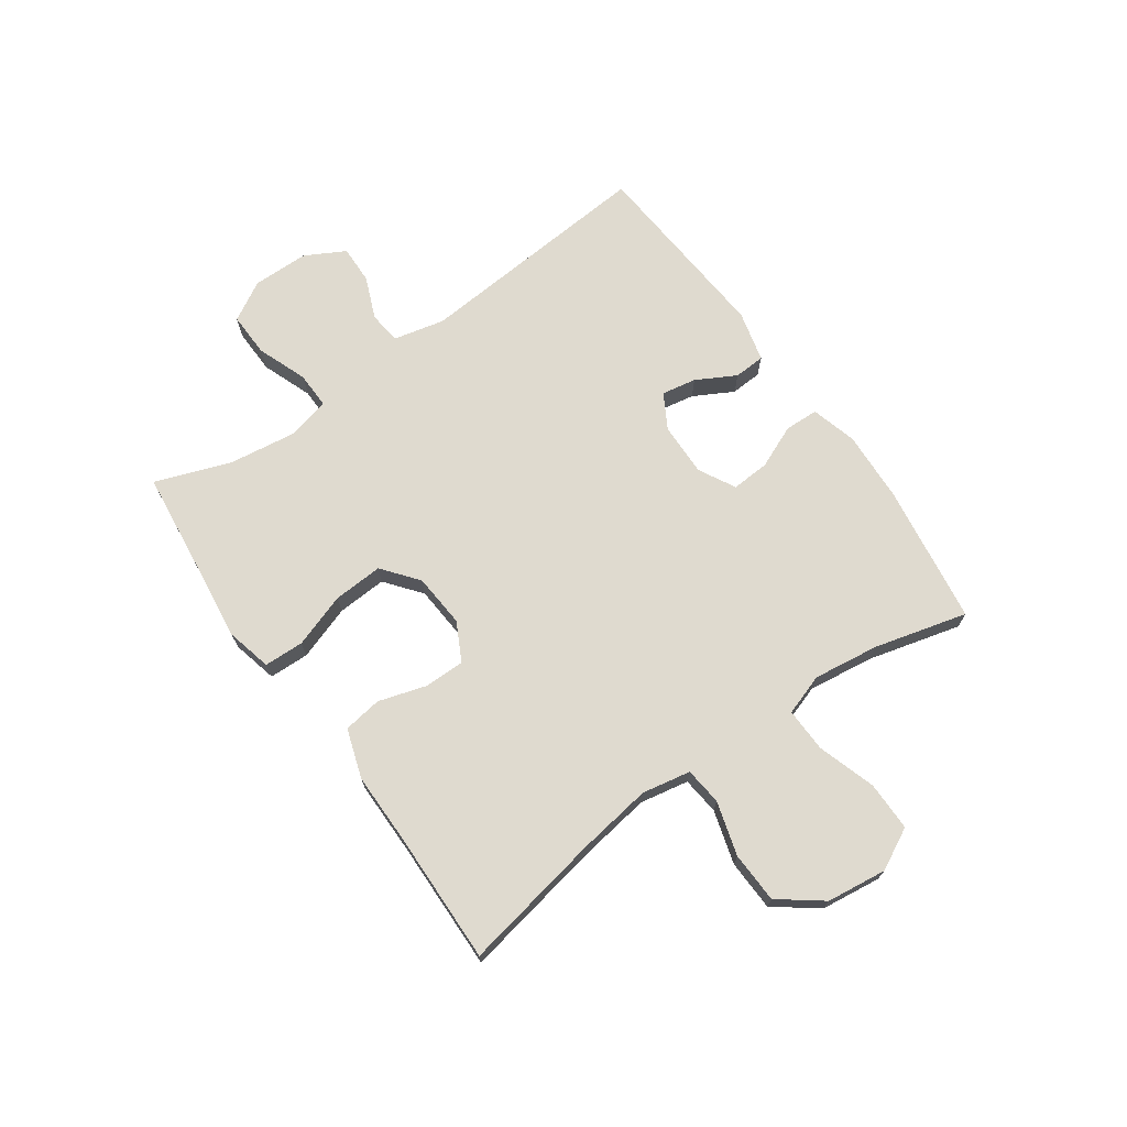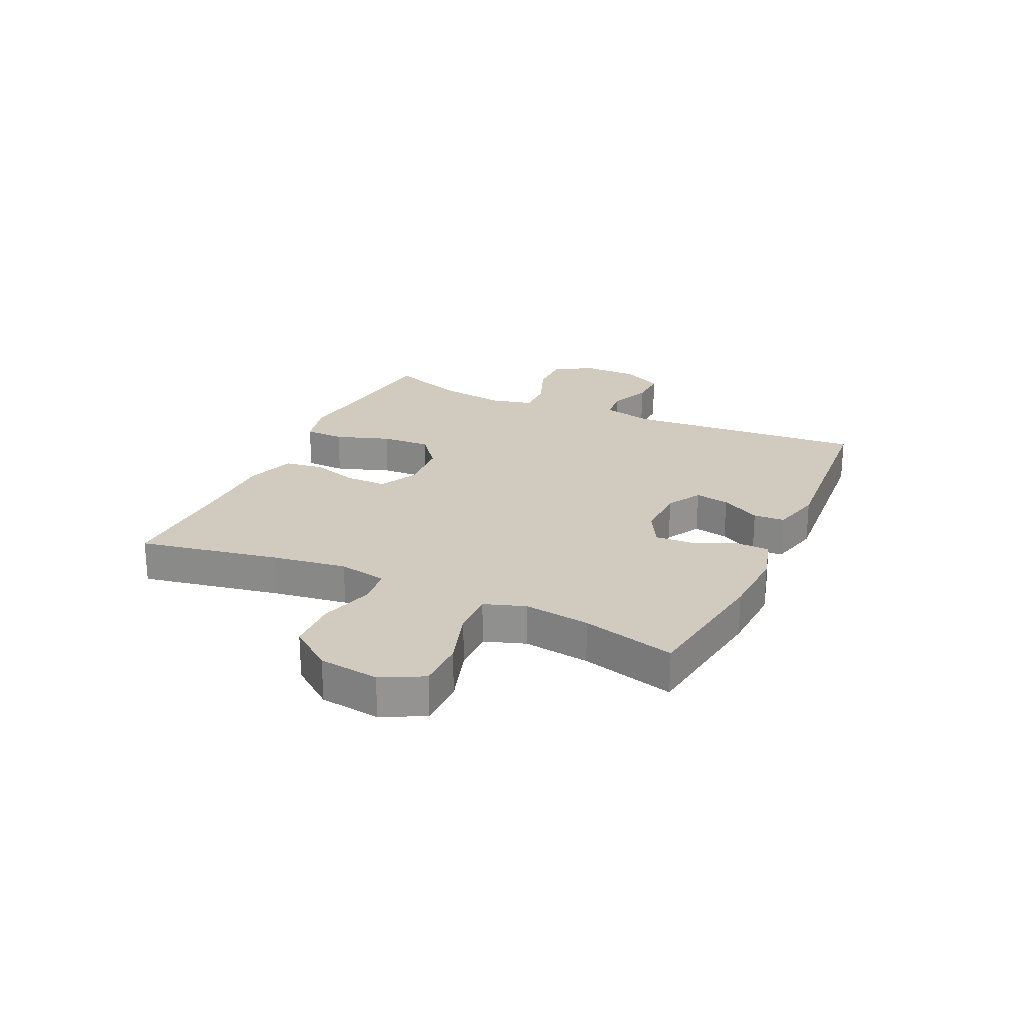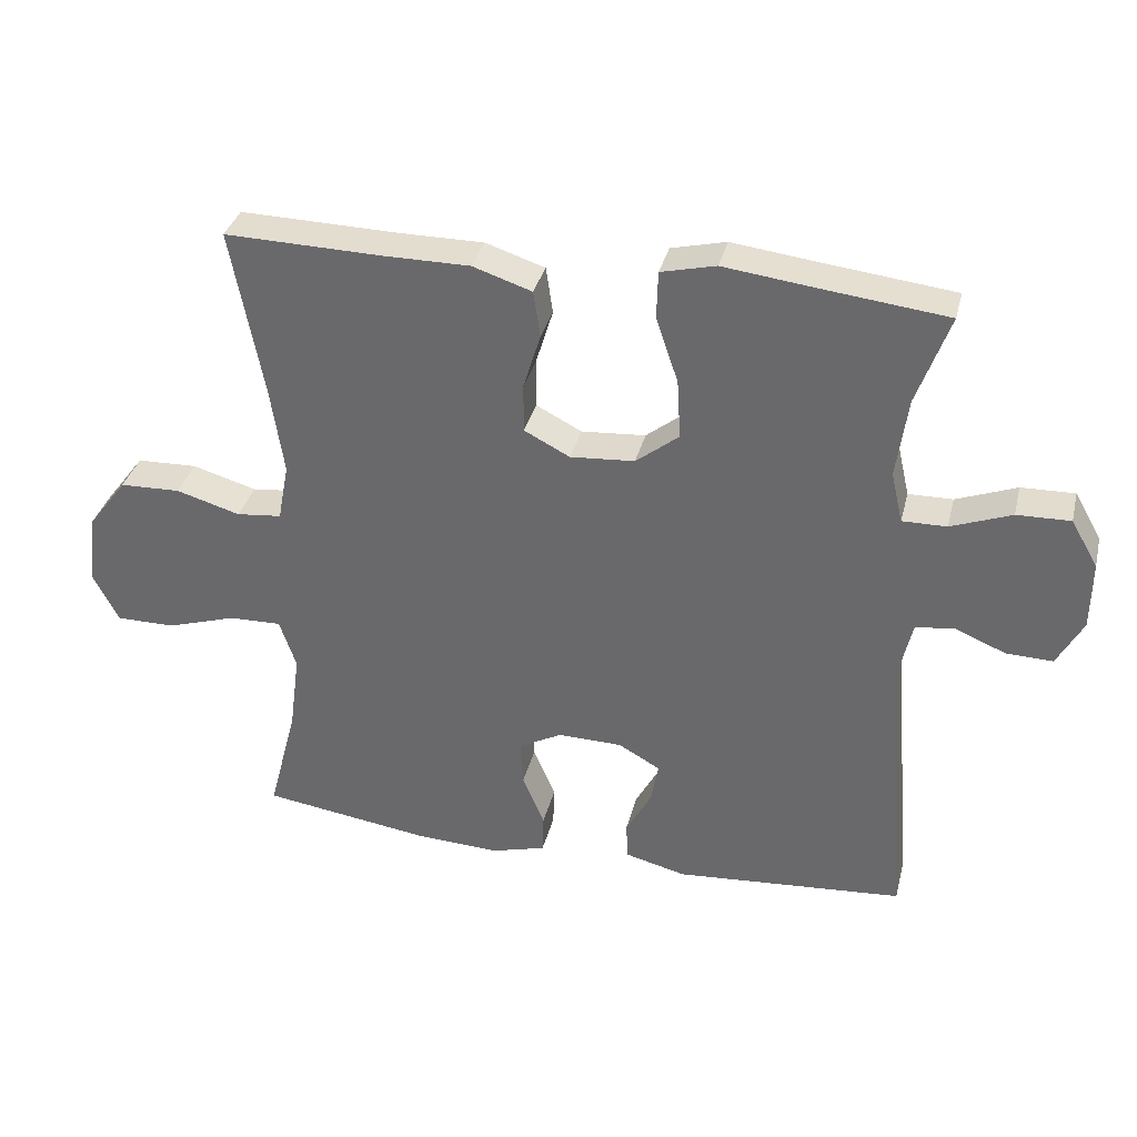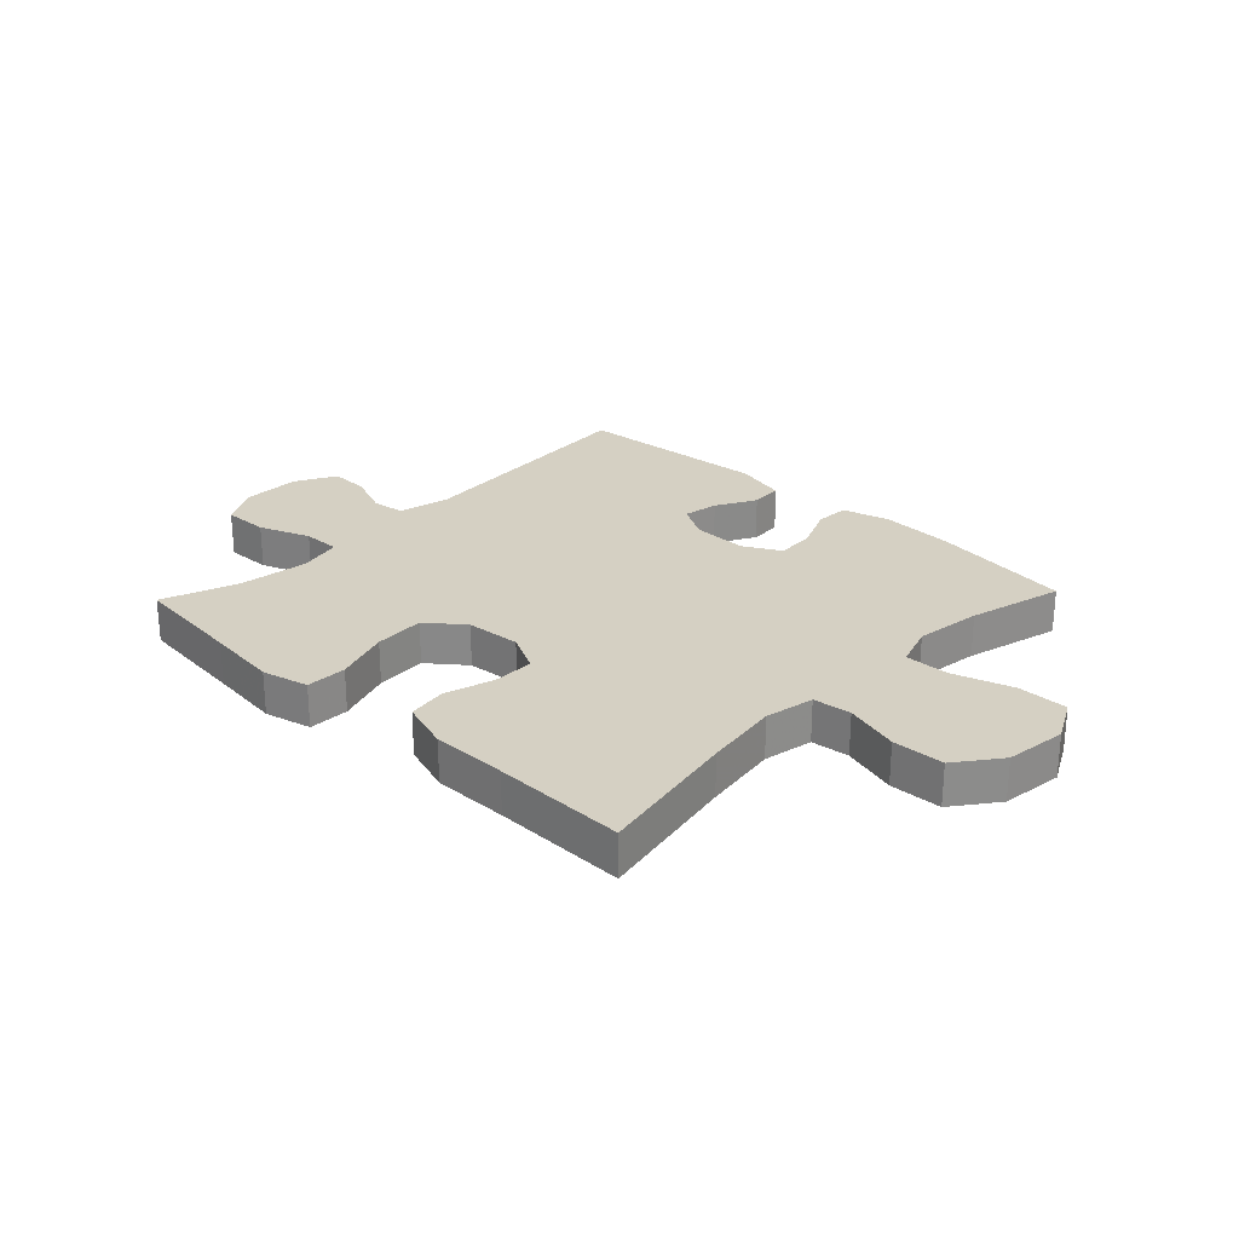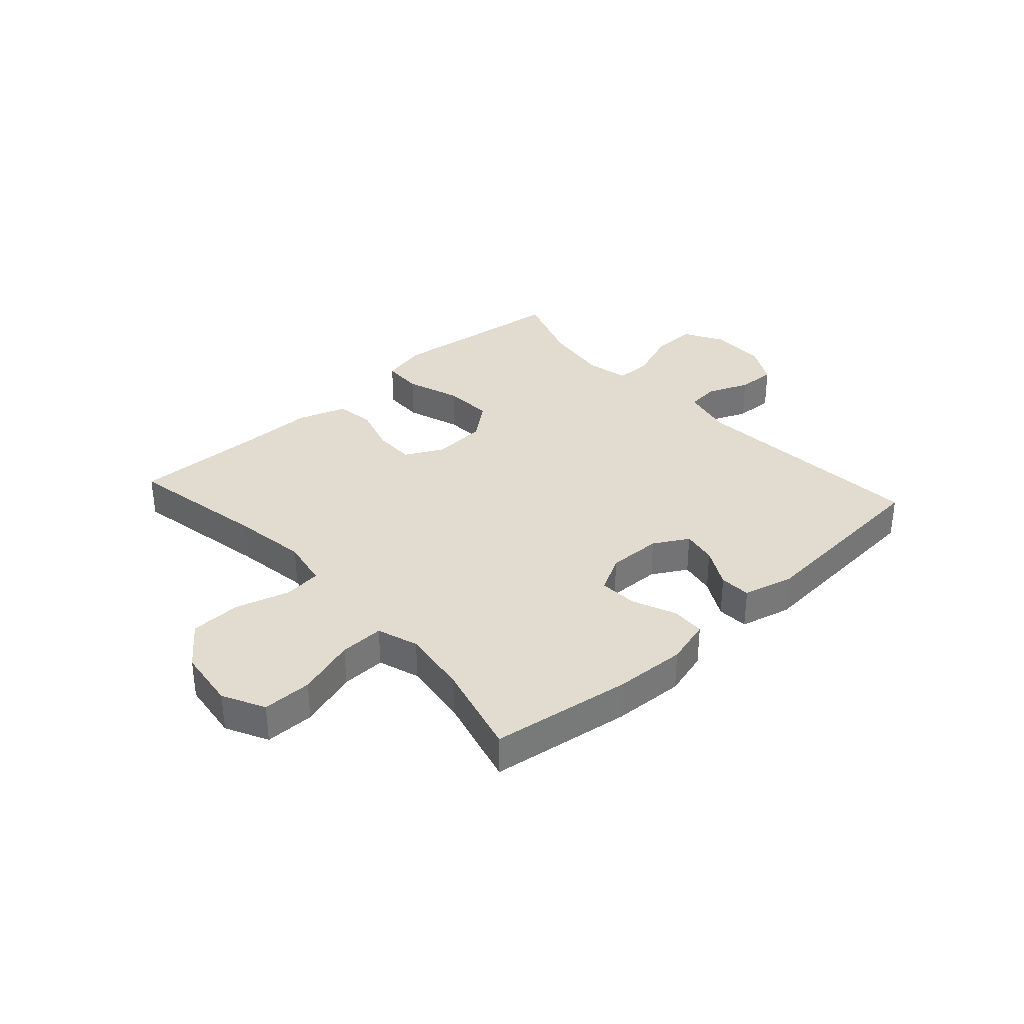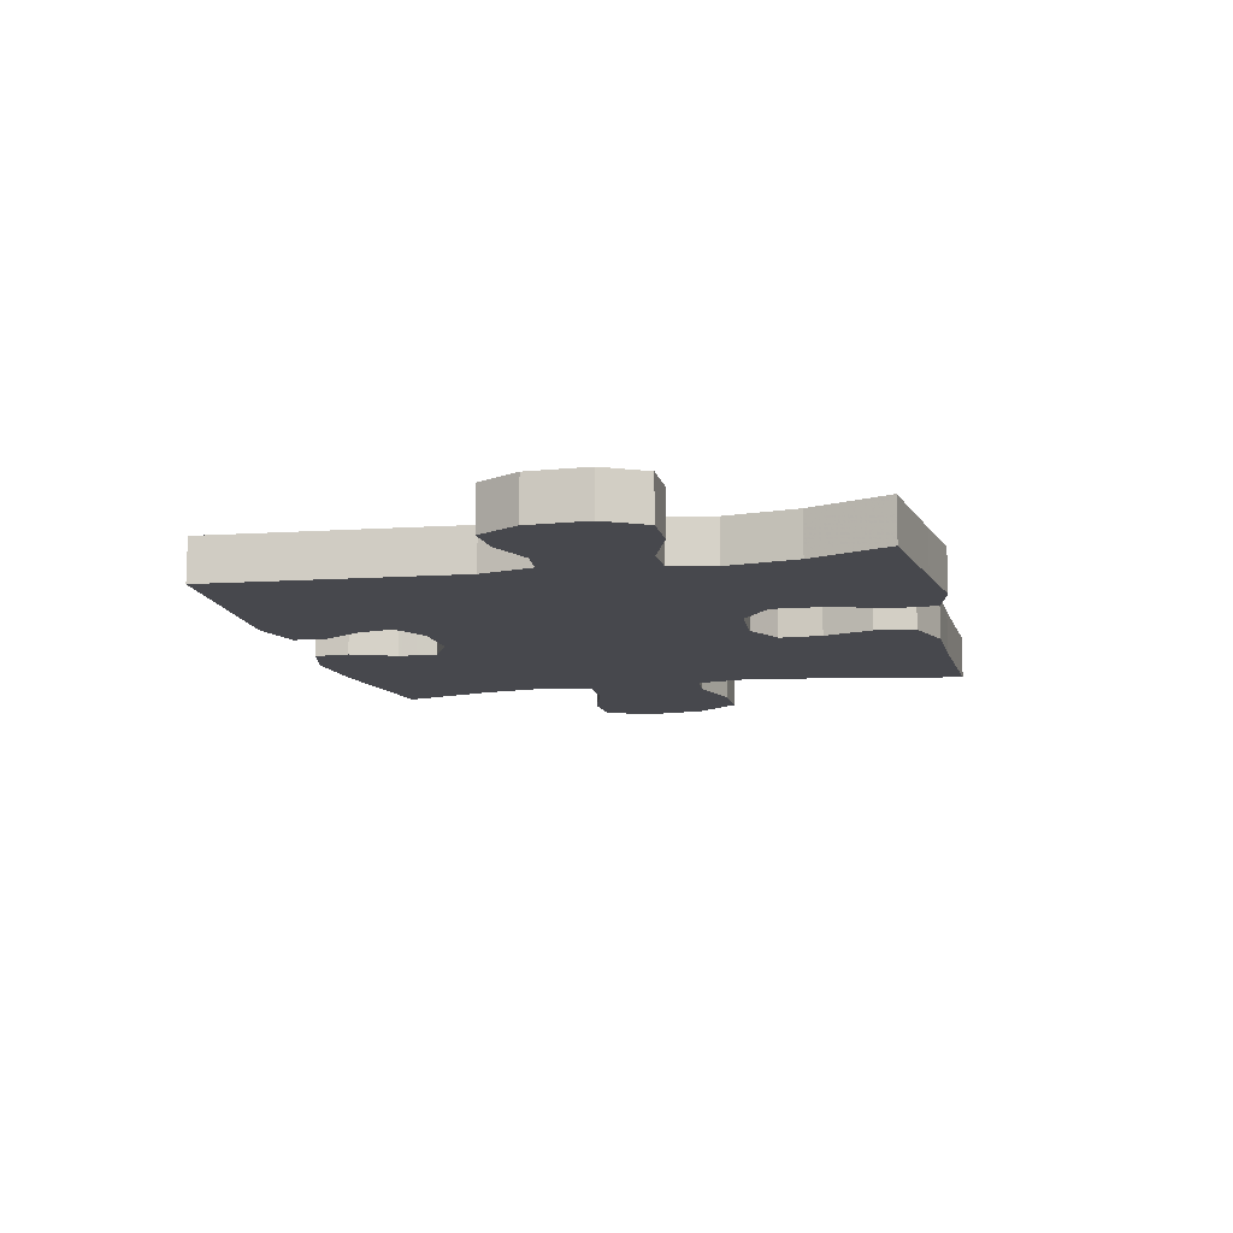
<metadata>
{"format":"obj","ext":"obj","renderer":"f3d","projection":"perspective","resolution":1024,"background":"white","views":[{"elev":70.6,"azim":54.8,"up":"+Y"},{"elev":23.4,"azim":114.9,"up":"+Y"},{"elev":34.8,"azim":-166.3,"up":"+Z"},{"elev":26.3,"azim":43.7,"up":"+Y"},{"elev":34.4,"azim":137.9,"up":"+Y"},{"elev":-11.7,"azim":-76.6,"up":"+Y"}]}
</metadata>
<code>
v 0.5 0.07 -0.5
v 0.258 0.07 -0.535
v 0.135 0.07 -0.541
v 0.056 0.07 -0.519
v 0.054 0.07 -0.461
v 0.086 0.07 -0.386
v 0.09 0.07 -0.32
v 0.027 0.07 -0.286
v -0.066 0.07 -0.288
v -0.126 0.07 -0.322
v -0.115 0.07 -0.382
v -0.078 0.07 -0.45
v -0.081 0.07 -0.504
v -0.169 0.07 -0.526
v -0.5 0.07 -0.5
v -0.467 0.07 -0.083
v -0.487 0.07 0.005
v -0.543 0.07 0.012
v -0.616 0.07 -0.018
v -0.683 0.07 -0.02
v -0.72 0.07 0.049
v -0.721 0.07 0.147
v -0.682 0.07 0.215
v -0.605 0.07 0.213
v -0.518 0.07 0.18
v -0.454 0.07 0.179
v -0.437 0.07 0.252
v -0.453 0.07 0.369
v -0.5 0.07 0.5
v -0.309 0.07 0.522
v -0.187 0.07 0.537
v -0.108 0.07 0.518
v -0.106 0.07 0.449
v -0.138 0.07 0.355
v -0.143 0.07 0.269
v -0.081 0.07 0.22
v 0.012 0.07 0.213
v 0.078 0.07 0.247
v 0.078 0.07 0.318
v 0.053 0.07 0.4
v 0.063 0.07 0.467
v 0.148 0.07 0.495
v 0.275 0.07 0.495
v 0.5 0.07 0.5
v 0.454 0.07 0.257
v 0.435 0.07 0.129
v 0.451 0.07 0.045
v 0.516 0.07 0.038
v 0.609 0.07 0.065
v 0.697 0.07 0.062
v 0.753 0.07 -0.012
v 0.766 0.07 -0.116
v 0.729 0.07 -0.188
v 0.644 0.07 -0.188
v 0.543 0.07 -0.156
v 0.467 0.07 -0.154
v 0.443 0.07 -0.225
v 0.458 0.07 -0.339
v 0.5 0 -0.5
v 0.258 0 -0.535
v 0.135 0 -0.541
v 0.056 0 -0.519
v 0.054 0 -0.461
v 0.086 0 -0.386
v 0.09 0 -0.32
v 0.027 0 -0.286
v -0.066 0 -0.288
v -0.126 0 -0.322
v -0.115 0 -0.382
v -0.078 0 -0.45
v -0.081 0 -0.504
v -0.169 0 -0.526
v -0.5 0 -0.5
v -0.467 0 -0.083
v -0.487 0 0.005
v -0.543 0 0.012
v -0.616 0 -0.018
v -0.683 0 -0.02
v -0.72 0 0.049
v -0.721 0 0.147
v -0.682 0 0.215
v -0.605 0 0.213
v -0.518 0 0.18
v -0.454 0 0.179
v -0.437 0 0.252
v -0.453 0 0.369
v -0.5 0 0.5
v -0.309 0 0.522
v -0.187 0 0.537
v -0.108 0 0.518
v -0.106 0 0.449
v -0.138 0 0.355
v -0.143 0 0.269
v -0.081 0 0.22
v 0.012 0 0.213
v 0.078 0 0.247
v 0.078 0 0.318
v 0.053 0 0.4
v 0.063 0 0.467
v 0.148 0 0.495
v 0.275 0 0.495
v 0.5 0 0.5
v 0.454 0 0.257
v 0.435 0 0.129
v 0.451 0 0.045
v 0.516 0 0.038
v 0.609 0 0.065
v 0.697 0 0.062
v 0.753 0 -0.012
v 0.766 0 -0.116
v 0.729 0 -0.188
v 0.644 0 -0.188
v 0.543 0 -0.156
v 0.467 0 -0.154
v 0.443 0 -0.225
v 0.458 0 -0.339
f 52 53 54 55
f 52 55 56
f 51 52 56
f 48 49 50 51
f 47 48 51 56
f 46 47 56 57
f 43 44 45
f 43 45 46
f 42 43 46 57
f 39 40 41 42
f 38 39 42 57
f 31 32 33 34
f 30 31 34 35
f 28 29 30 35
f 27 28 35 36
f 22 23 24 25
f 22 25 26
f 21 22 26
f 18 19 20 21
f 17 18 21 26
f 16 17 26 27
f 11 12 13 14
f 10 11 14 15
f 9 10 15 16
f 3 4 5 6
f 3 6 7
f 58 1 2 3
f 58 3 7
f 37 38 57 58
f 36 37 58 7
f 27 36 7 8
f 8 9 16 27
f 113 112 111 110
f 114 113 110
f 114 110 109
f 109 108 107 106
f 114 109 106 105
f 115 114 105 104
f 103 102 101
f 104 103 101
f 115 104 101 100
f 100 99 98 97
f 115 100 97 96
f 92 91 90 89
f 93 92 89 88
f 93 88 87 86
f 94 93 86 85
f 83 82 81 80
f 84 83 80
f 84 80 79
f 79 78 77 76
f 84 79 76 75
f 85 84 75 74
f 72 71 70 69
f 73 72 69 68
f 74 73 68 67
f 64 63 62 61
f 65 64 61
f 61 60 59 116
f 65 61 116
f 116 115 96 95
f 65 116 95 94
f 66 65 94 85
f 85 74 67 66
f 1 59 60 2
f 2 60 61 3
f 3 61 62 4
f 4 62 63 5
f 5 63 64 6
f 6 64 65 7
f 7 65 66 8
f 8 66 67 9
f 9 67 68 10
f 10 68 69 11
f 11 69 70 12
f 12 70 71 13
f 13 71 72 14
f 14 72 73 15
f 15 73 74 16
f 16 74 75 17
f 17 75 76 18
f 18 76 77 19
f 19 77 78 20
f 20 78 79 21
f 21 79 80 22
f 22 80 81 23
f 23 81 82 24
f 24 82 83 25
f 25 83 84 26
f 26 84 85 27
f 27 85 86 28
f 28 86 87 29
f 29 87 88 30
f 30 88 89 31
f 31 89 90 32
f 32 90 91 33
f 33 91 92 34
f 34 92 93 35
f 35 93 94 36
f 36 94 95 37
f 37 95 96 38
f 38 96 97 39
f 39 97 98 40
f 40 98 99 41
f 41 99 100 42
f 42 100 101 43
f 43 101 102 44
f 44 102 103 45
f 45 103 104 46
f 46 104 105 47
f 47 105 106 48
f 48 106 107 49
f 49 107 108 50
f 50 108 109 51
f 51 109 110 52
f 52 110 111 53
f 53 111 112 54
f 54 112 113 55
f 55 113 114 56
f 56 114 115 57
f 57 115 116 58
f 58 116 59 1

</code>
